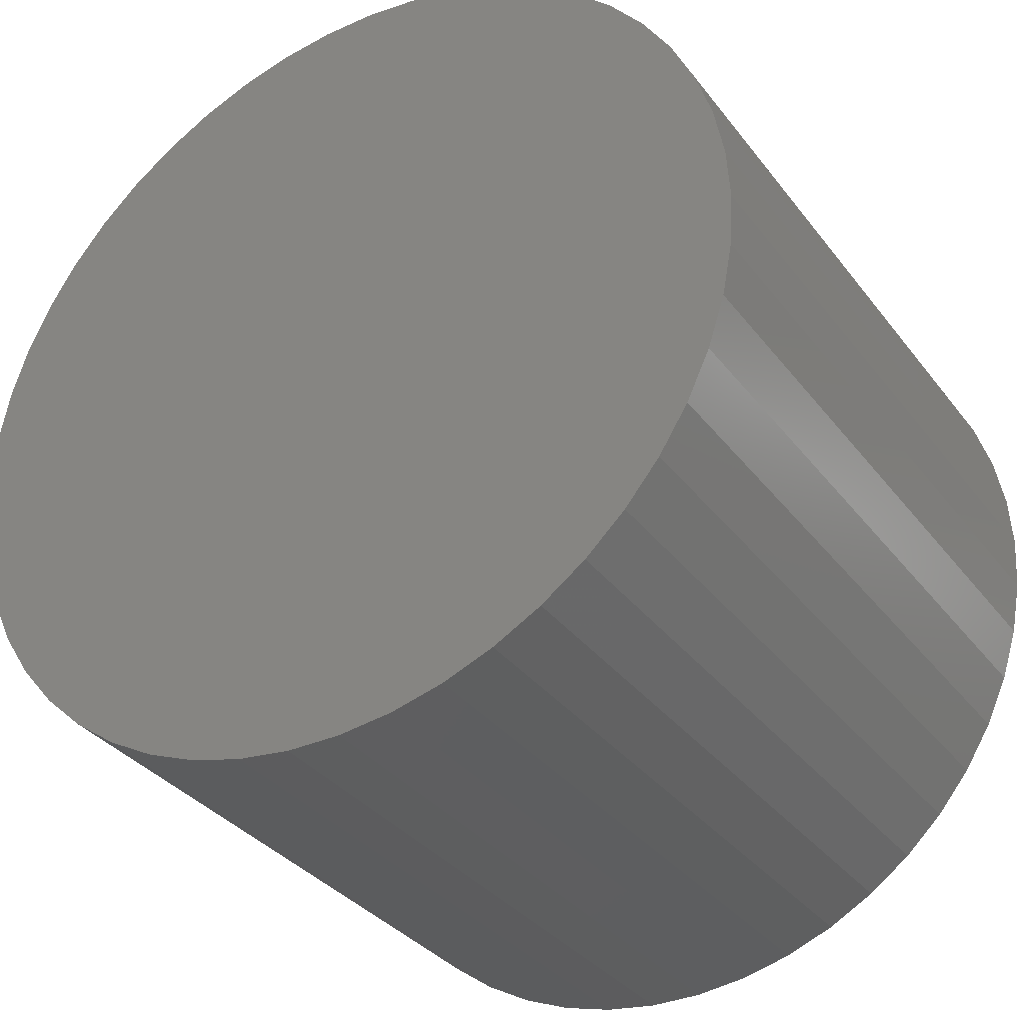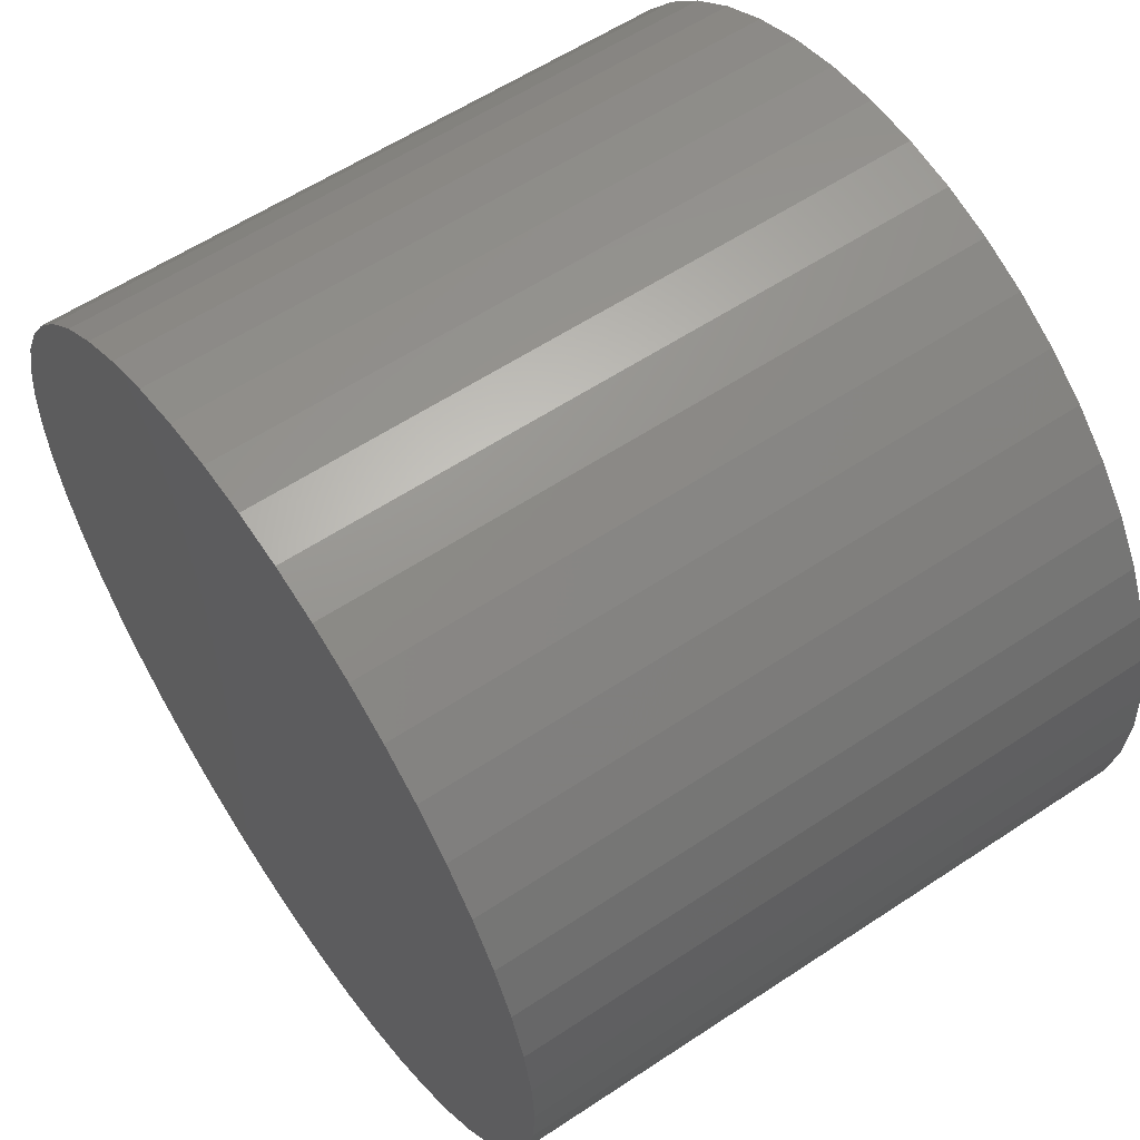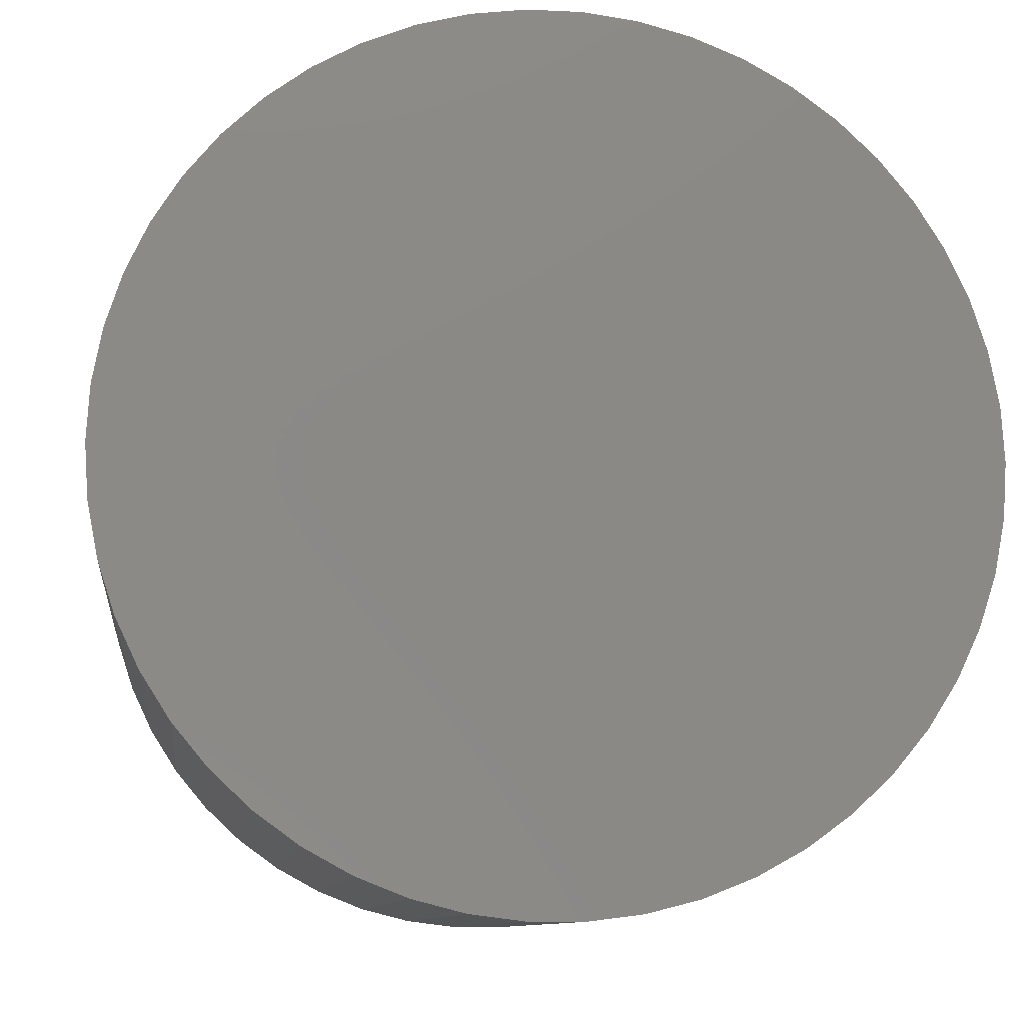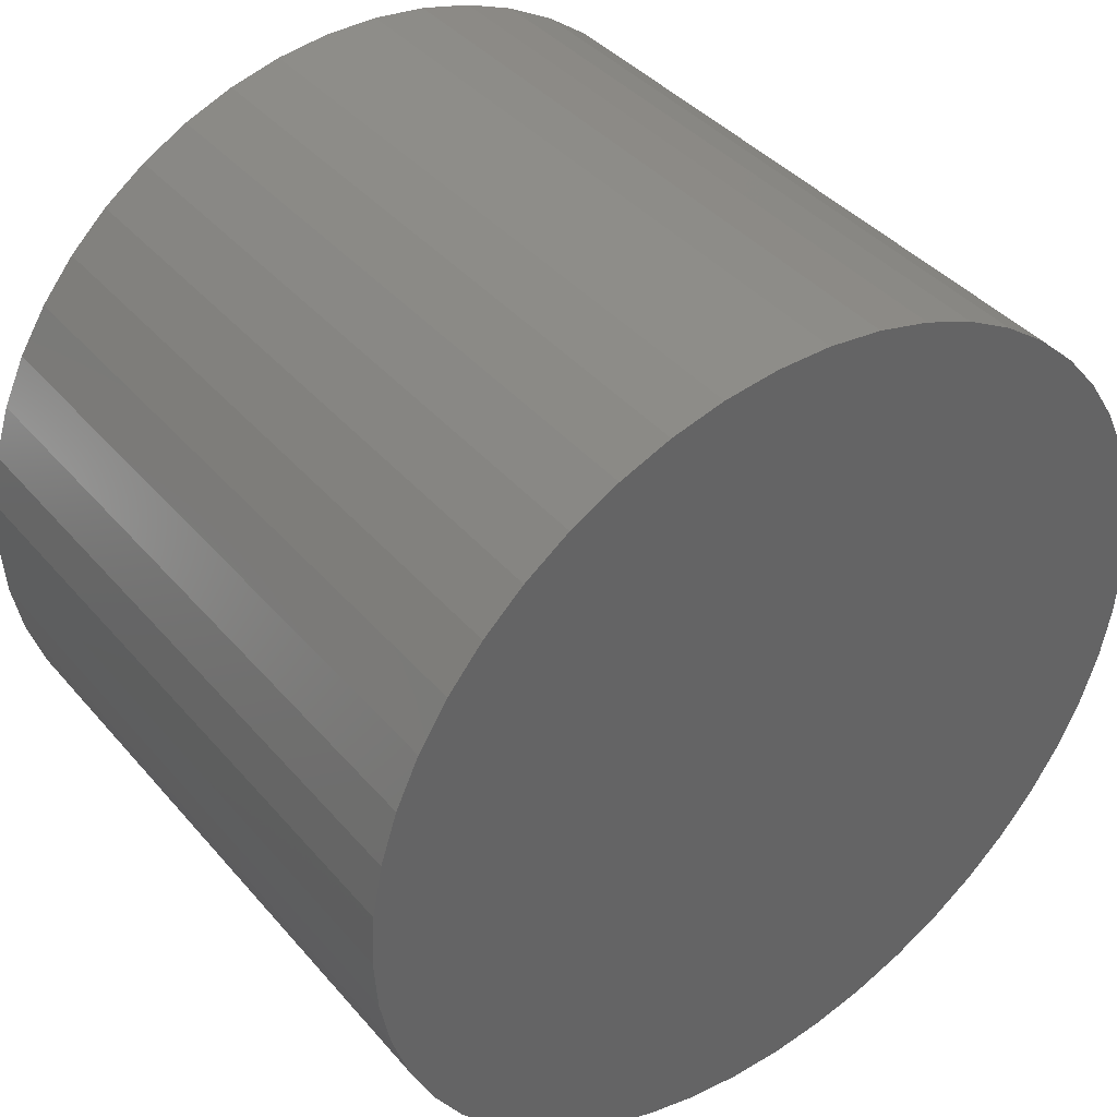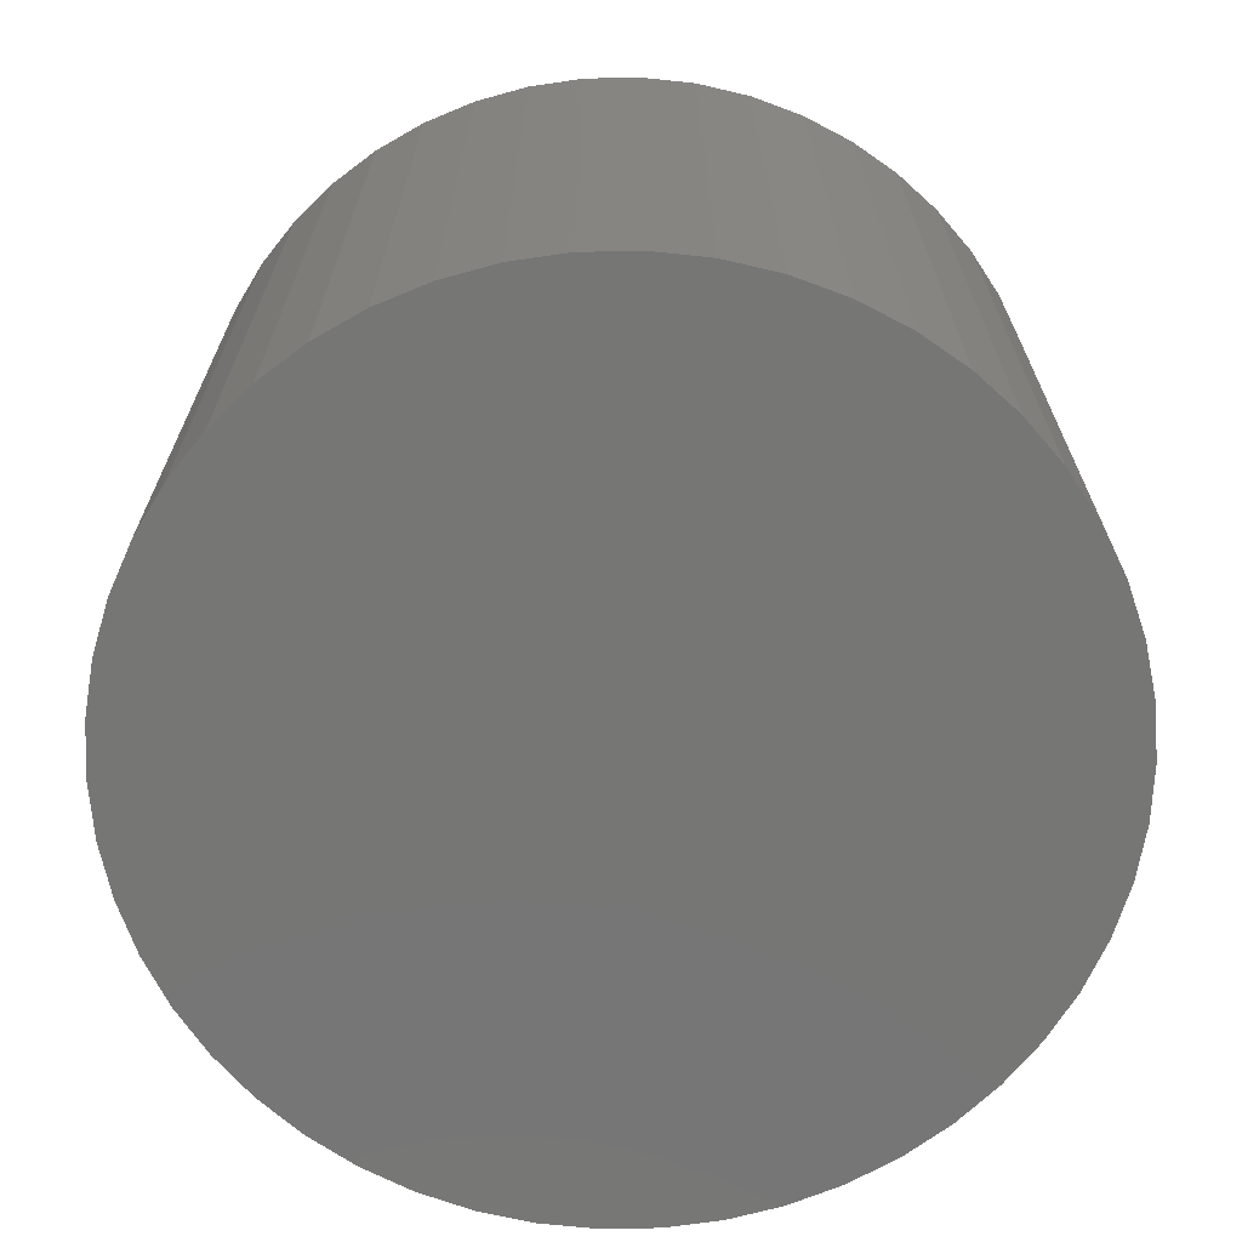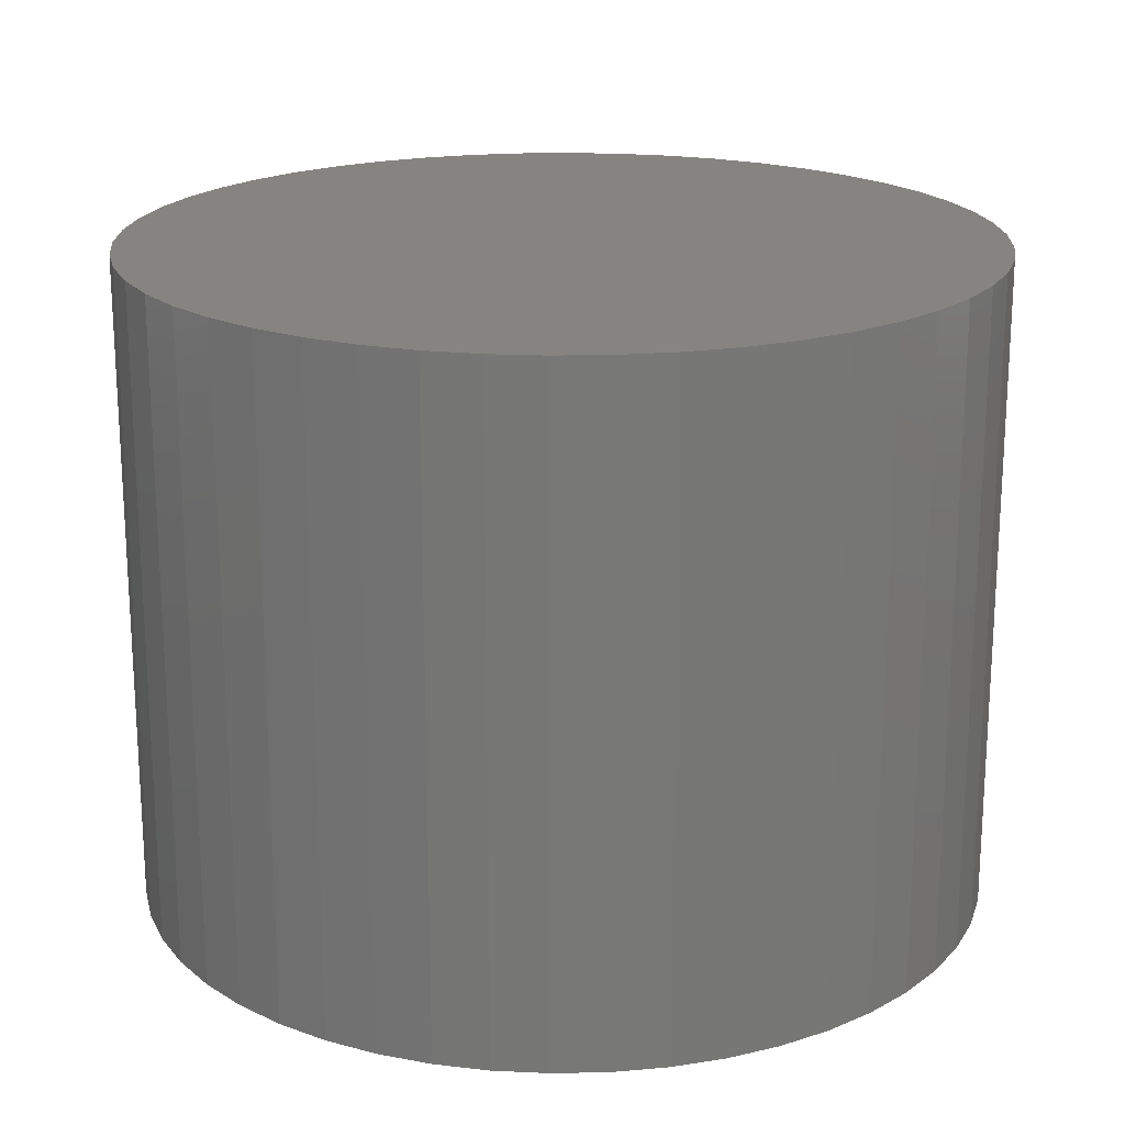
<metadata>
{"format":"stl","ext":"stl","renderer":"f3d","projection":"perspective","resolution":1024,"background":"white","views":[{"elev":-33.7,"azim":-148.6,"up":"+Y"},{"elev":58.7,"azim":-124.4,"up":"+Y"},{"elev":-9.7,"azim":173.0,"up":"+Y"},{"elev":39.8,"azim":-36.1,"up":"+Y"},{"elev":-68.4,"azim":109.1,"up":"+Z"},{"elev":19.6,"azim":33.8,"up":"+Z"}]}
</metadata>
<code>
# stl→obj: 100 verts, 196 faces
v 5.85 0 4.5
v 5.804 0.7332 -4.5
v 5.804 0.7332 4.5
v 5.85 0 -4.5
v 5.666 1.455 -4.5
v 5.666 1.455 4.5
v 0.3673 5.838 -4.5
v -0.3673 5.838 4.5
v 0.3673 5.838 4.5
v -0.3673 5.838 -4.5
v 5.804 -0.7332 -4.5
v 5.666 -1.455 -4.5
v 5.439 -2.154 -4.5
v 5.439 2.154 -4.5
v 5.126 -2.818 -4.5
v 5.126 2.818 -4.5
v 4.733 -3.439 -4.5
v 4.733 3.439 -4.5
v 4.264 -4.005 -4.5
v 4.264 4.005 -4.5
v 3.729 -4.508 -4.5
v 3.729 4.508 -4.5
v 3.135 -4.939 -4.5
v 3.135 4.939 -4.5
v 2.491 -5.293 -4.5
v 2.491 5.293 -4.5
v 1.808 -5.564 -4.5
v 1.808 5.564 -4.5
v 1.096 -5.746 -4.5
v 1.096 5.746 -4.5
v 0.3673 -5.838 -4.5
v -0.3673 -5.838 -4.5
v -1.096 -5.746 -4.5
v -1.096 5.746 -4.5
v -1.808 -5.564 -4.5
v -1.808 5.564 -4.5
v -2.491 -5.293 -4.5
v -2.491 5.293 -4.5
v -3.135 -4.939 -4.5
v -3.135 4.939 -4.5
v -3.729 -4.508 -4.5
v -3.729 4.508 -4.5
v -4.264 -4.005 -4.5
v -4.264 4.005 -4.5
v -4.733 -3.439 -4.5
v -4.733 3.439 -4.5
v -5.126 -2.818 -4.5
v -5.126 2.818 -4.5
v -5.439 -2.154 -4.5
v -5.439 2.154 -4.5
v -5.666 -1.455 -4.5
v -5.666 1.455 -4.5
v -5.804 -0.7332 -4.5
v -5.804 0.7332 -4.5
v -5.85 0 -4.5
v 4.264 -4.005 4.5
v 3.729 -4.508 4.5
v 3.729 4.508 4.5
v 4.264 4.005 4.5
v -4.264 4.005 4.5
v -3.729 4.508 4.5
v -2.491 5.293 4.5
v -1.808 5.564 4.5
v 5.439 2.154 4.5
v 5.126 2.818 4.5
v 1.808 5.564 4.5
v 2.491 5.293 4.5
v 3.135 4.939 4.5
v -5.126 2.818 4.5
v -5.439 2.154 4.5
v -4.733 3.439 4.5
v 5.804 -0.7332 4.5
v 5.666 -1.455 4.5
v 5.439 -2.154 4.5
v 5.126 -2.818 4.5
v 4.733 3.439 4.5
v 4.733 -3.439 4.5
v 3.135 -4.939 4.5
v 2.491 -5.293 4.5
v 1.808 -5.564 4.5
v 1.096 5.746 4.5
v 1.096 -5.746 4.5
v 0.3673 -5.838 4.5
v -0.3673 -5.838 4.5
v -1.096 5.746 4.5
v -1.096 -5.746 4.5
v -1.808 -5.564 4.5
v -2.491 -5.293 4.5
v -3.135 4.939 4.5
v -3.135 -4.939 4.5
v -3.729 -4.508 4.5
v -4.264 -4.005 4.5
v -4.733 -3.439 4.5
v -5.126 -2.818 4.5
v -5.439 -2.154 4.5
v -5.666 1.455 4.5
v -5.666 -1.455 4.5
v -5.804 0.7332 4.5
v -5.804 -0.7332 4.5
v -5.85 0 4.5
f 1 2 3
f 2 1 4
f 3 5 6
f 5 3 2
f 7 8 9
f 8 7 10
f 11 2 4
f 12 2 11
f 12 5 2
f 13 5 12
f 13 14 5
f 15 14 13
f 15 16 14
f 17 16 15
f 17 18 16
f 19 18 17
f 19 20 18
f 21 20 19
f 21 22 20
f 23 22 21
f 23 24 22
f 25 24 23
f 25 26 24
f 27 26 25
f 27 28 26
f 29 28 27
f 29 30 28
f 31 30 29
f 31 7 30
f 32 7 31
f 32 10 7
f 33 10 32
f 33 34 10
f 35 34 33
f 35 36 34
f 37 36 35
f 37 38 36
f 39 38 37
f 39 40 38
f 41 40 39
f 41 42 40
f 43 42 41
f 43 44 42
f 45 44 43
f 45 46 44
f 47 46 45
f 47 48 46
f 49 48 47
f 49 50 48
f 51 50 49
f 51 52 50
f 53 52 51
f 53 54 52
f 54 53 55
f 21 56 57
f 56 21 19
f 20 58 59
f 58 20 22
f 42 60 61
f 60 42 44
f 36 62 63
f 62 36 38
f 64 16 65
f 16 64 14
f 26 66 67
f 66 26 28
f 24 67 68
f 67 24 26
f 50 69 48
f 69 50 70
f 46 60 44
f 60 46 71
f 3 72 1
f 6 72 3
f 6 73 72
f 64 73 6
f 64 74 73
f 65 74 64
f 65 75 74
f 76 75 65
f 76 77 75
f 59 77 76
f 59 56 77
f 58 56 59
f 58 57 56
f 68 57 58
f 68 78 57
f 67 78 68
f 67 79 78
f 66 79 67
f 66 80 79
f 81 80 66
f 81 82 80
f 9 82 81
f 9 83 82
f 8 83 9
f 8 84 83
f 85 84 8
f 85 86 84
f 63 86 85
f 63 87 86
f 62 87 63
f 62 88 87
f 89 88 62
f 89 90 88
f 61 90 89
f 61 91 90
f 60 91 61
f 60 92 91
f 71 92 60
f 71 93 92
f 69 93 71
f 69 94 93
f 70 94 69
f 70 95 94
f 96 95 70
f 96 97 95
f 98 97 96
f 98 99 97
f 99 98 100
f 10 85 8
f 85 10 34
f 27 79 80
f 79 27 25
f 65 18 76
f 18 65 16
f 28 81 66
f 81 28 30
f 22 68 58
f 68 22 24
f 52 70 50
f 70 52 96
f 38 89 62
f 89 38 40
f 72 4 1
f 4 72 11
f 77 15 75
f 15 77 17
f 73 11 72
f 11 73 12
f 43 91 92
f 91 43 41
f 47 95 49
f 95 47 94
f 43 93 45
f 93 43 92
f 32 83 84
f 83 32 31
f 25 78 79
f 78 25 23
f 6 14 64
f 14 6 5
f 76 20 59
f 20 76 18
f 30 9 81
f 9 30 7
f 48 71 46
f 71 48 69
f 54 96 52
f 96 54 98
f 55 98 54
f 98 55 100
f 40 61 89
f 61 40 42
f 34 63 85
f 63 34 36
f 56 17 77
f 17 56 19
f 75 13 74
f 13 75 15
f 37 87 88
f 87 37 35
f 49 97 51
f 97 49 95
f 51 99 53
f 99 51 97
f 53 100 55
f 100 53 99
f 29 80 82
f 80 29 27
f 31 82 83
f 82 31 29
f 74 12 73
f 12 74 13
f 33 84 86
f 84 33 32
f 39 88 90
f 88 39 37
f 45 94 47
f 94 45 93
f 23 57 78
f 57 23 21
f 35 86 87
f 86 35 33
f 41 90 91
f 90 41 39

</code>
